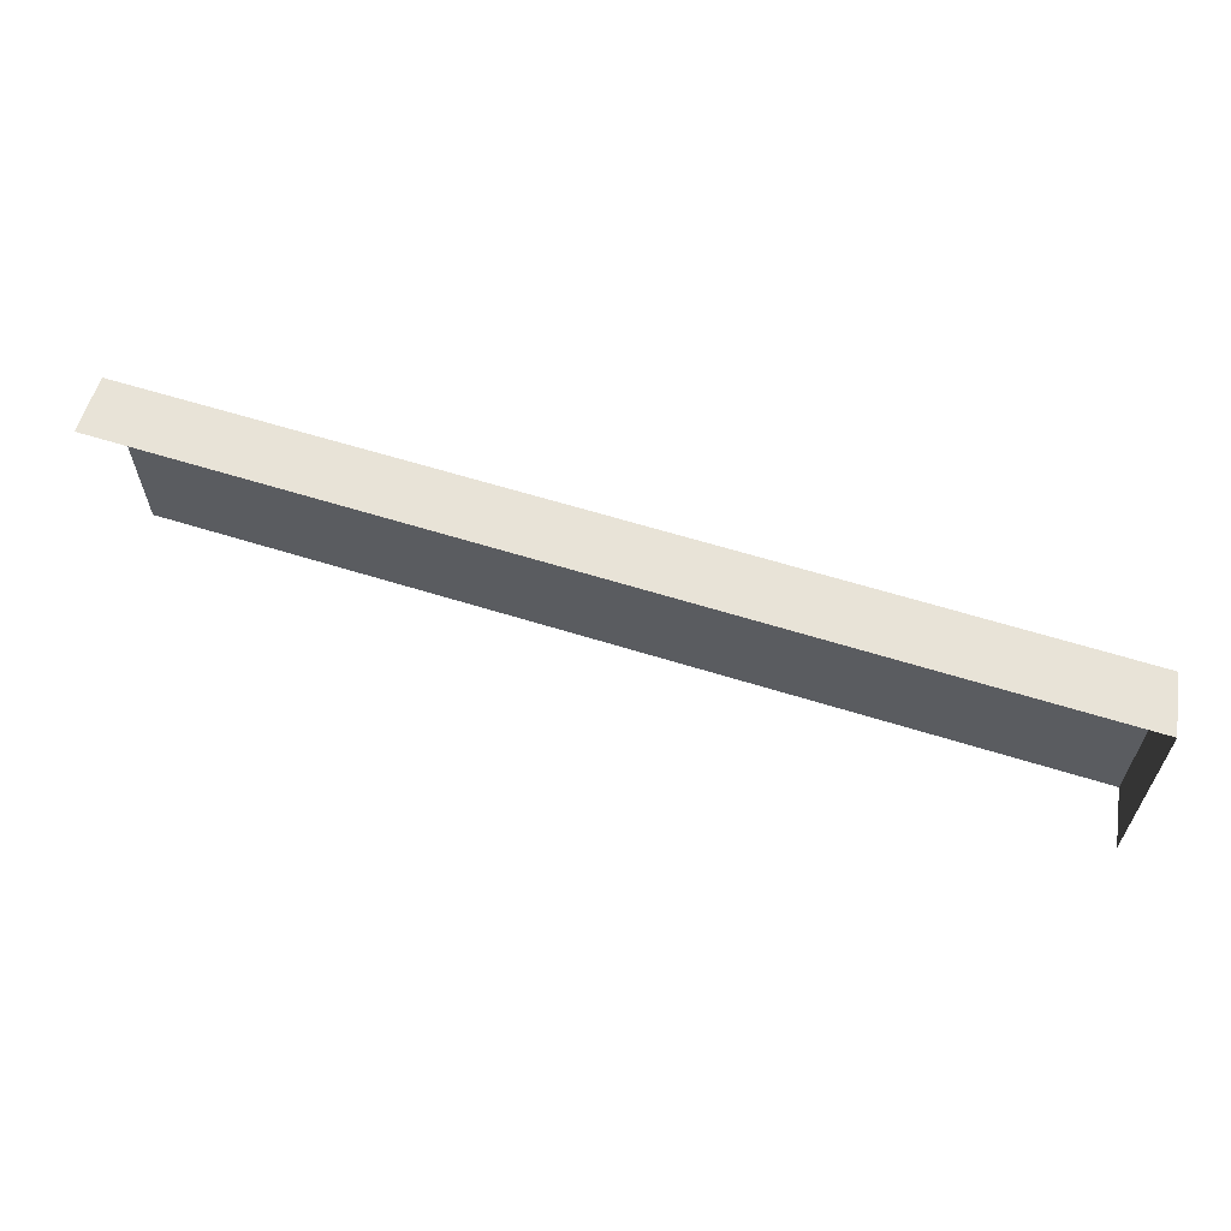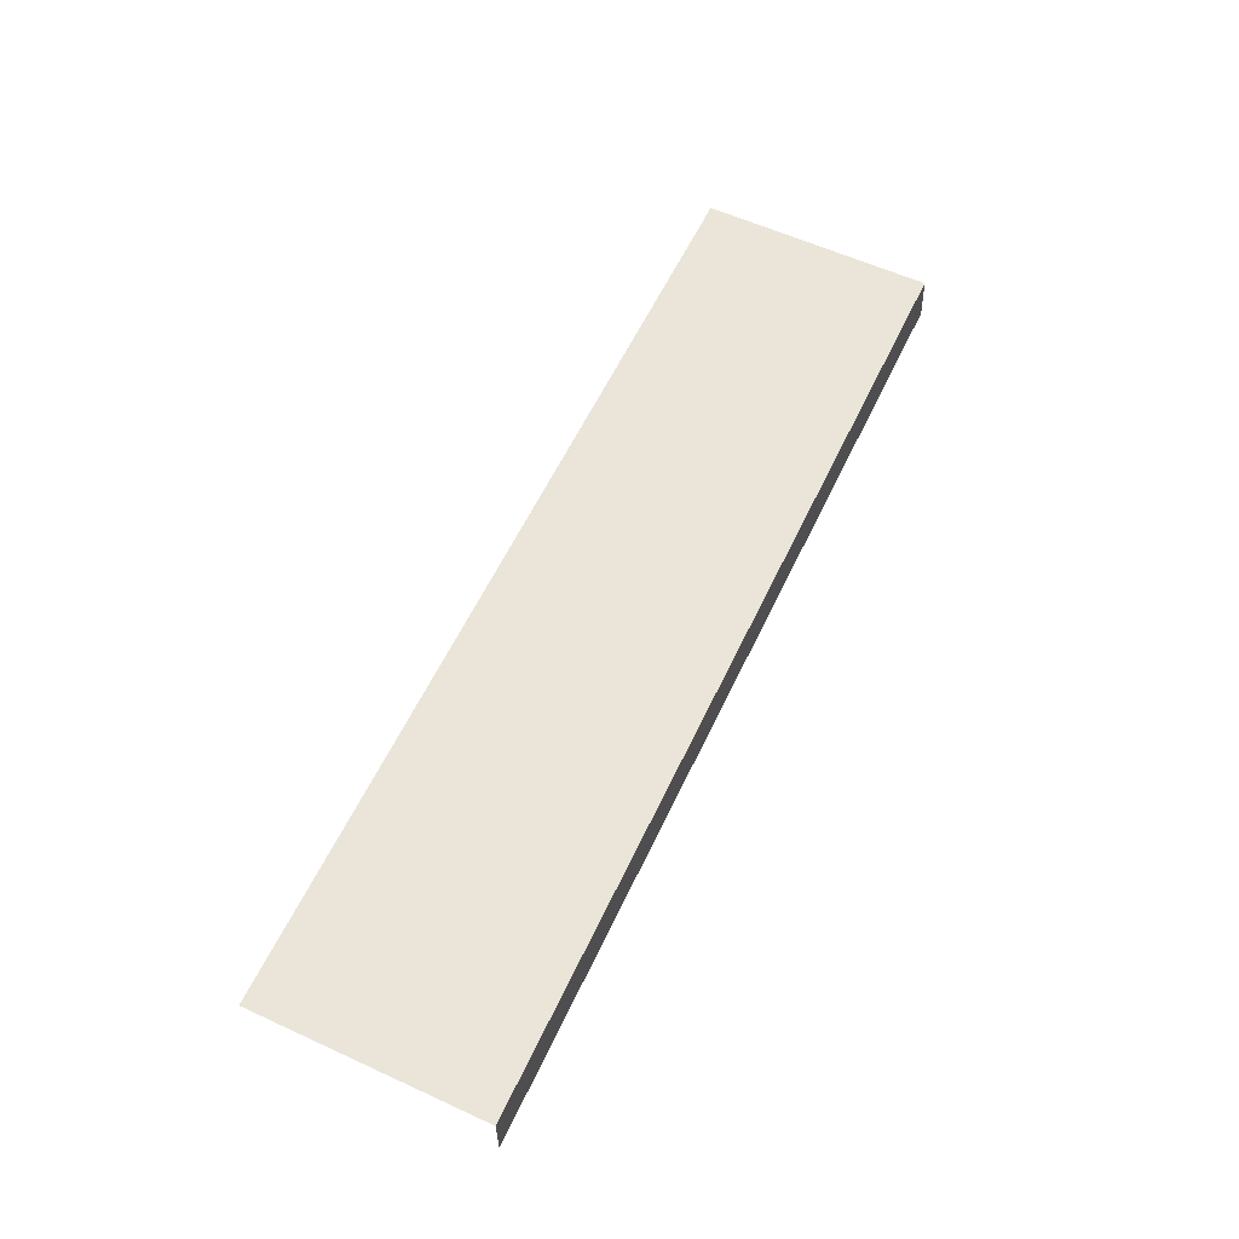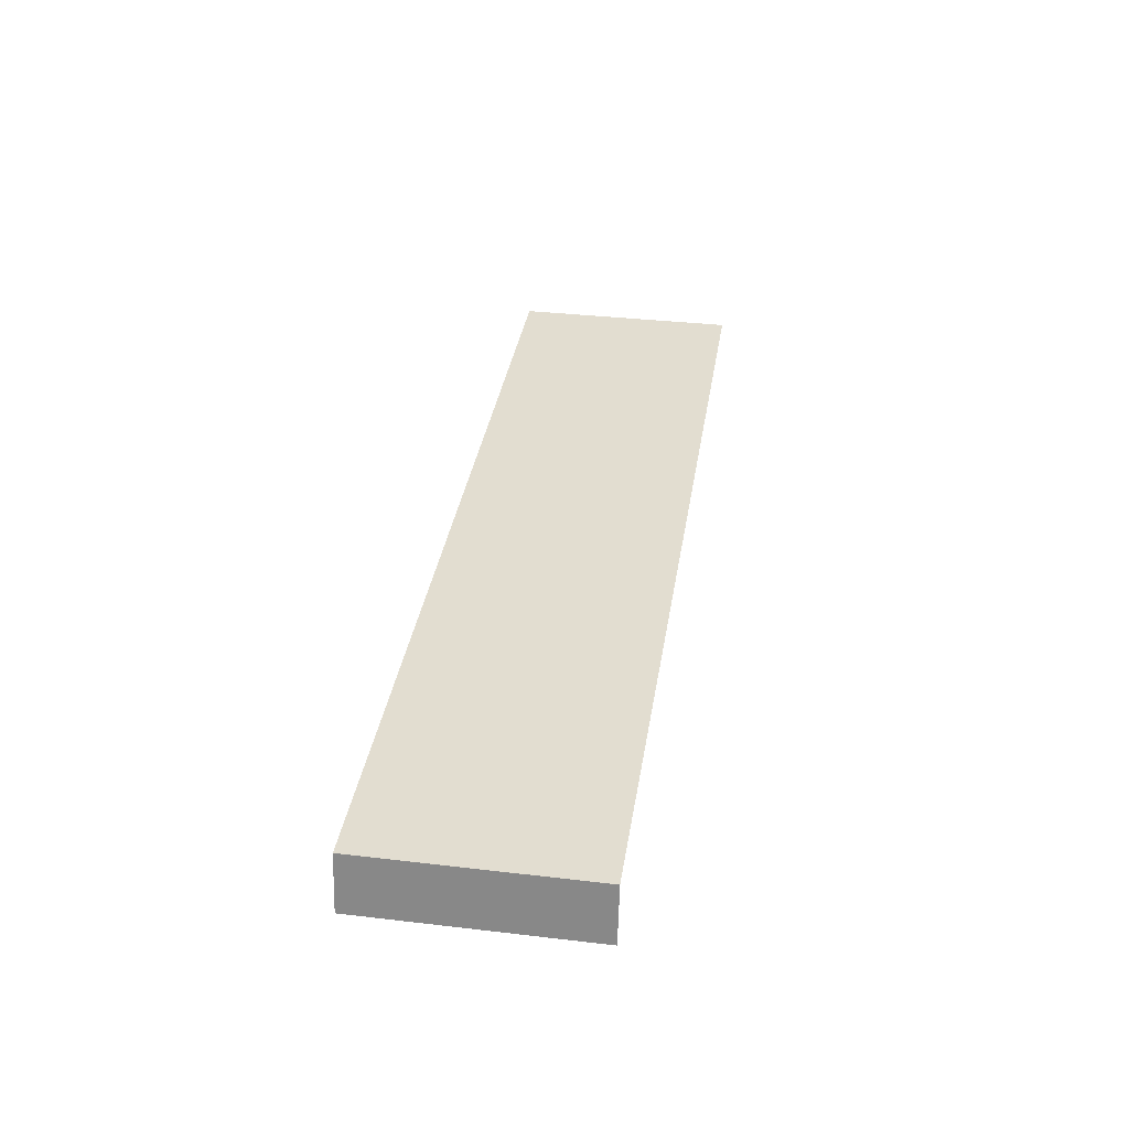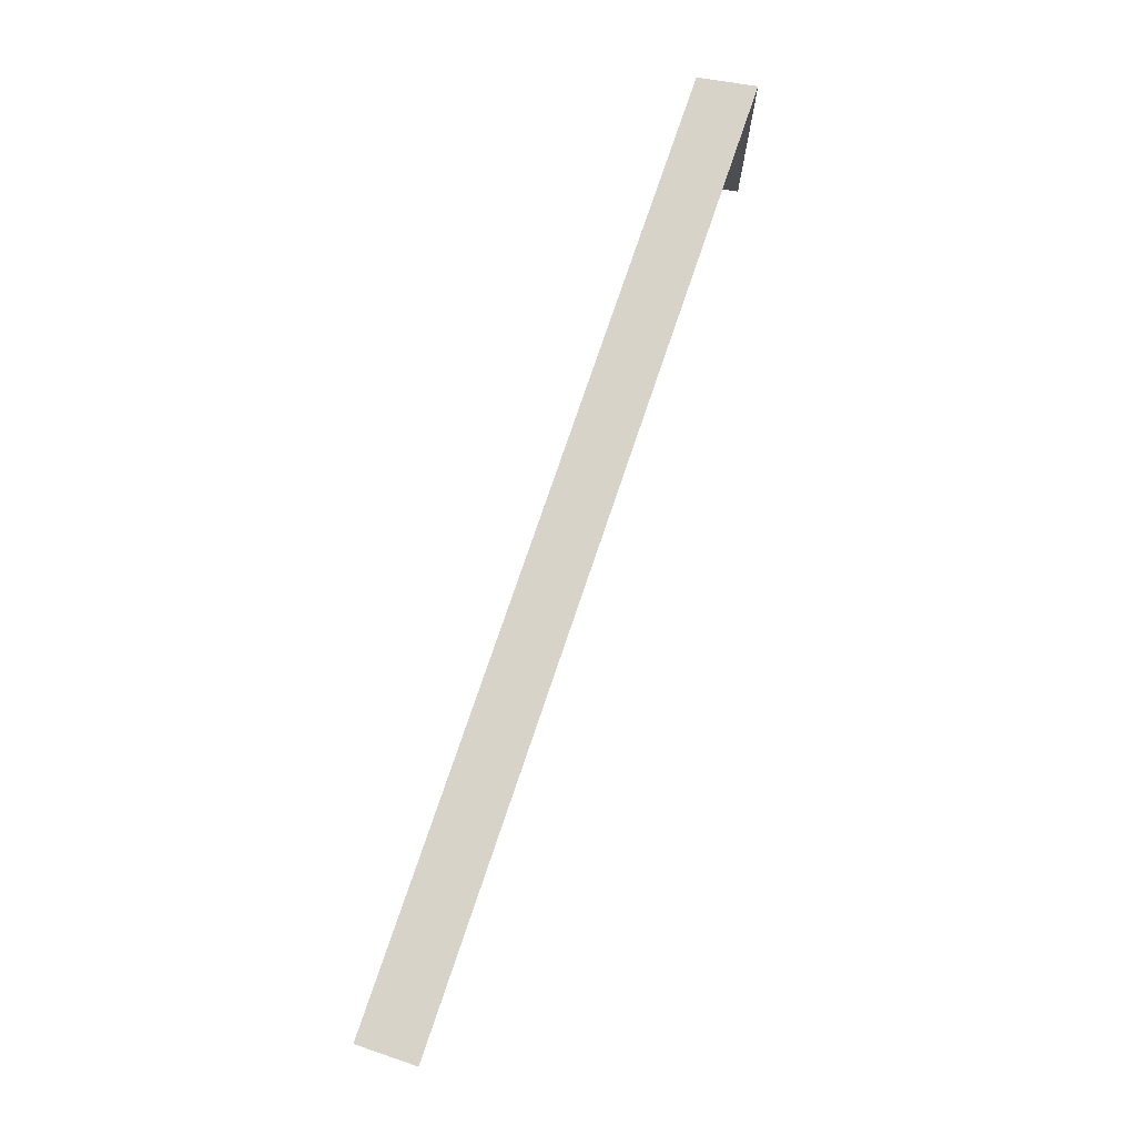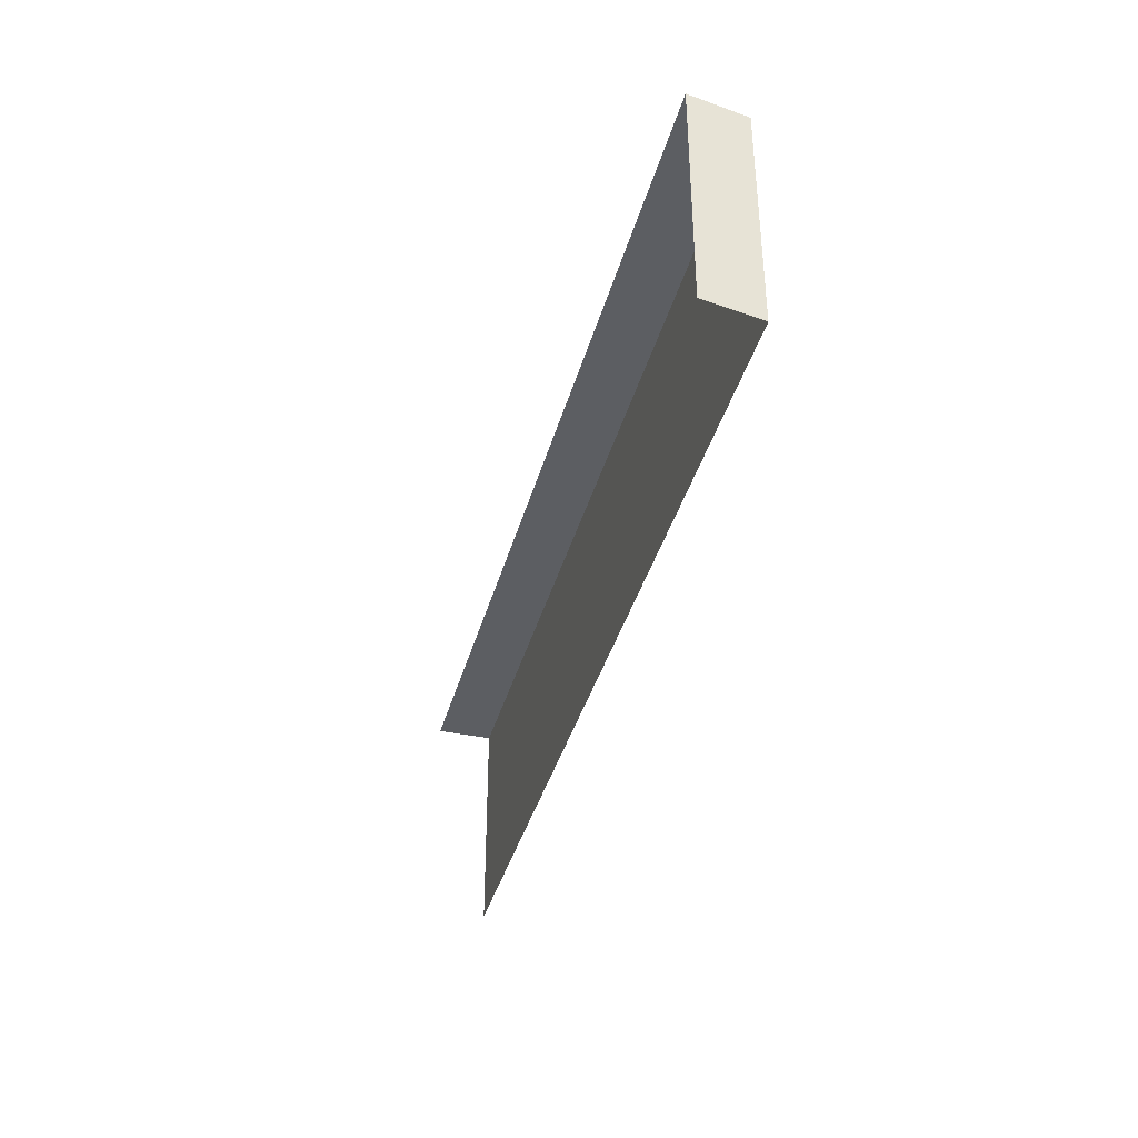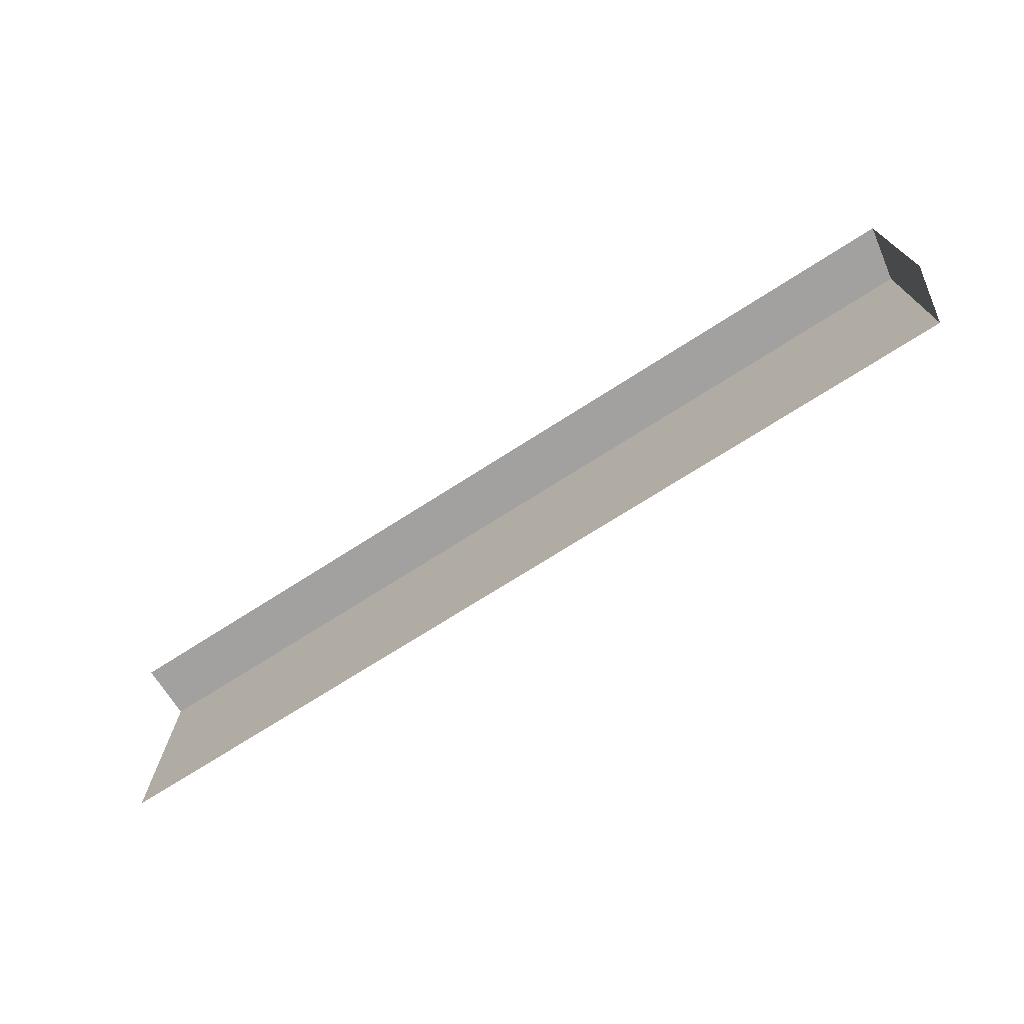
<metadata>
{"format":"obj","ext":"obj","renderer":"f3d","projection":"perspective","resolution":1024,"background":"white","views":[{"elev":62.0,"azim":-162.4,"up":"+Y"},{"elev":59.2,"azim":115.2,"up":"+Z"},{"elev":35.3,"azim":-81.2,"up":"+Z"},{"elev":75.8,"azim":108.7,"up":"+Y"},{"elev":-38.2,"azim":-104.8,"up":"+Y"},{"elev":-72.3,"azim":-147.4,"up":"+Y"}]}
</metadata>
<code>
v 100 0 3.78
v 38.89 0 3.78
v 100 15.11 3.78
v 38.89 15.11 3.78
v 100 15.11 0
v 38.25 15.11 0
v 38.25 0 0
f 1 3 4 2
f 3 5 6 4
f 4 6 7 2

</code>
